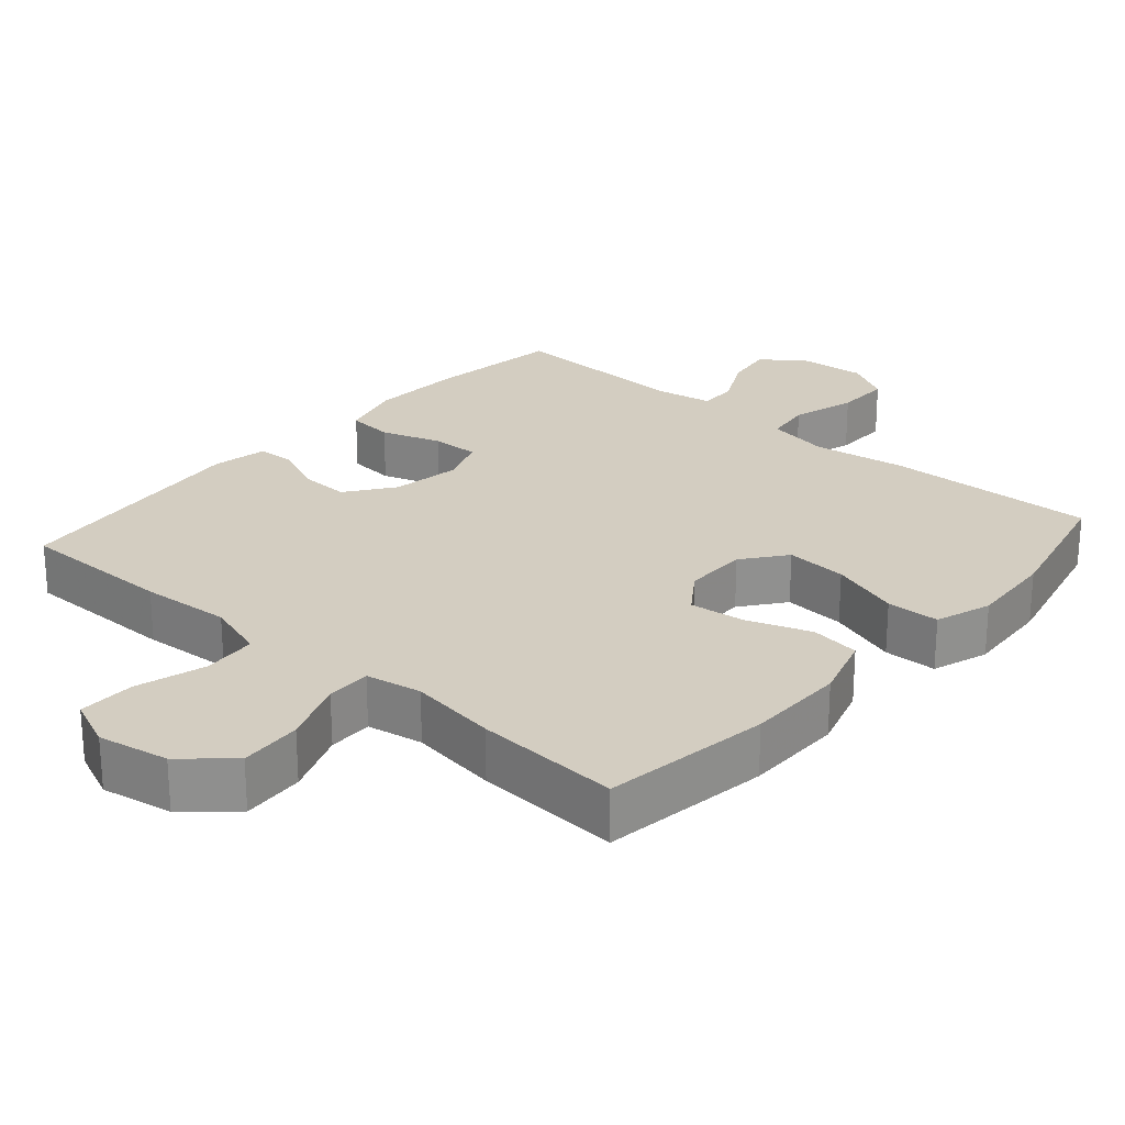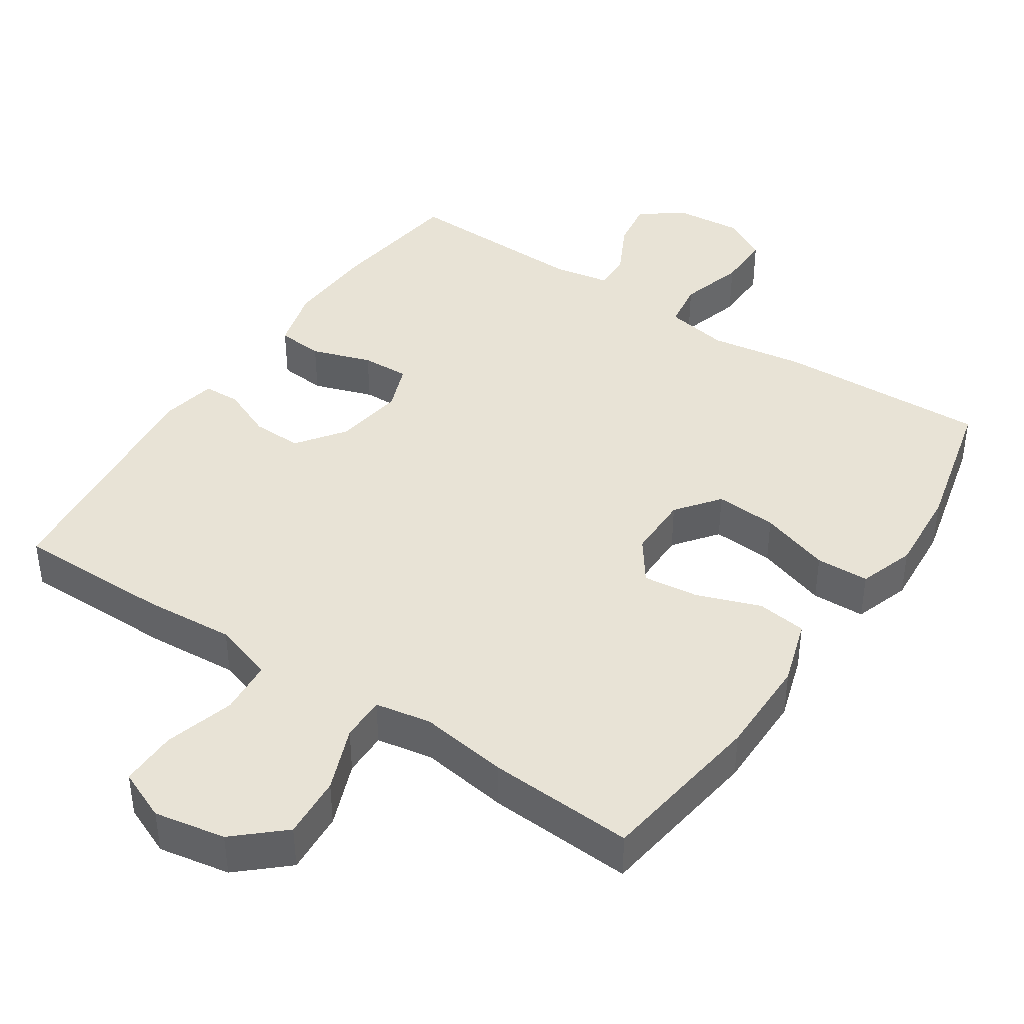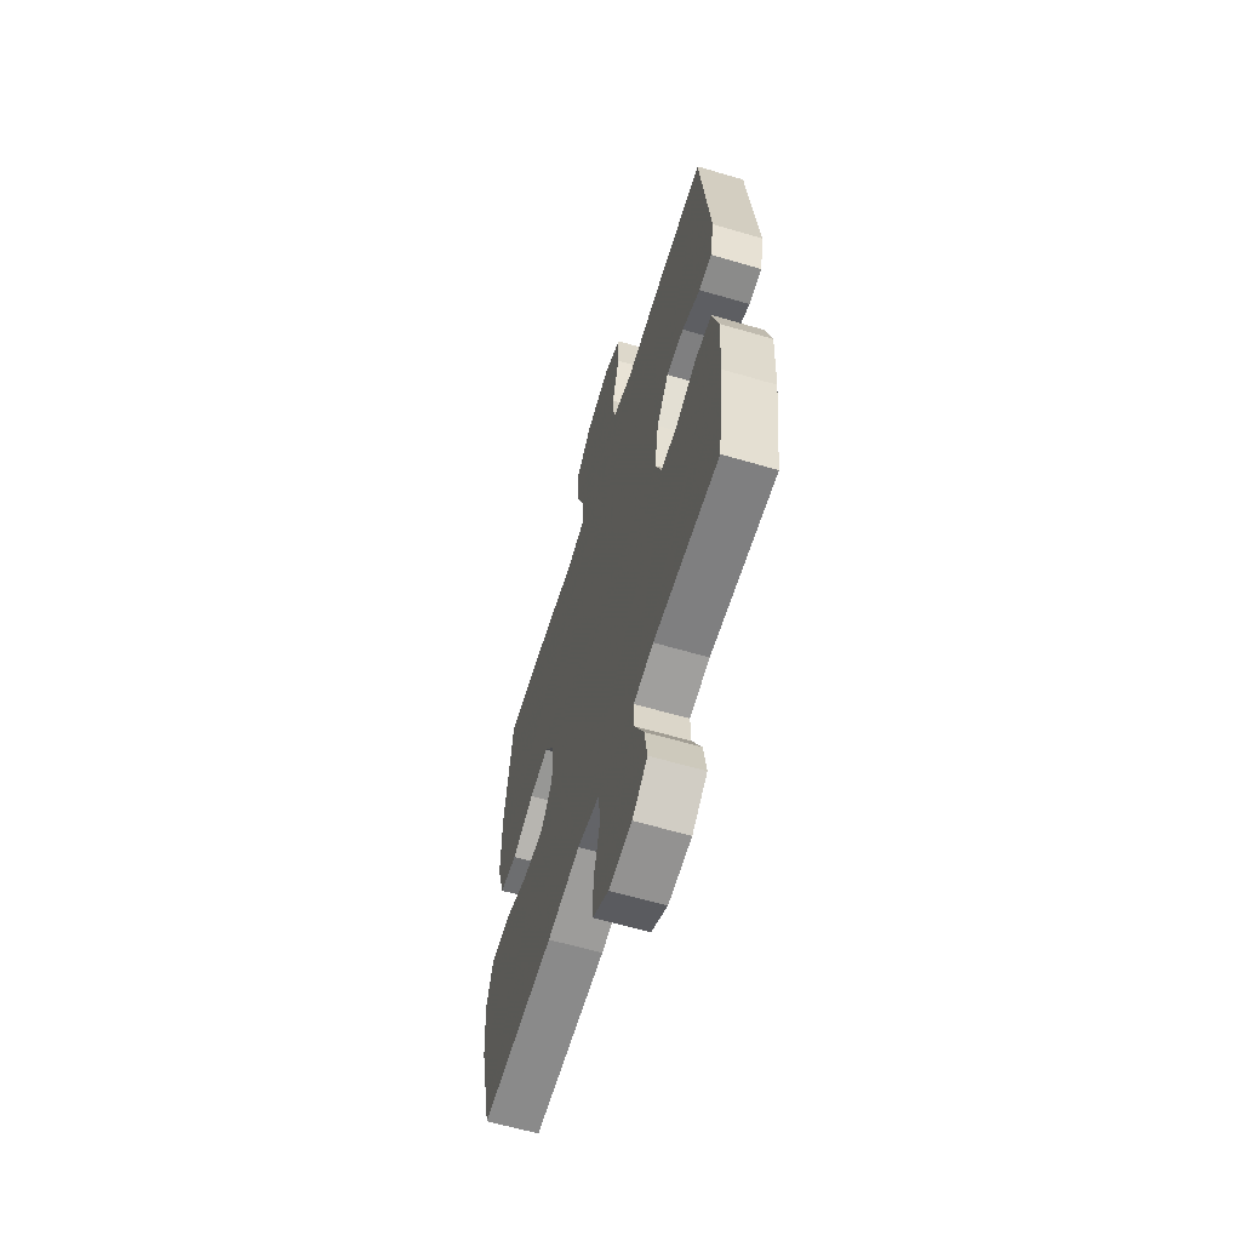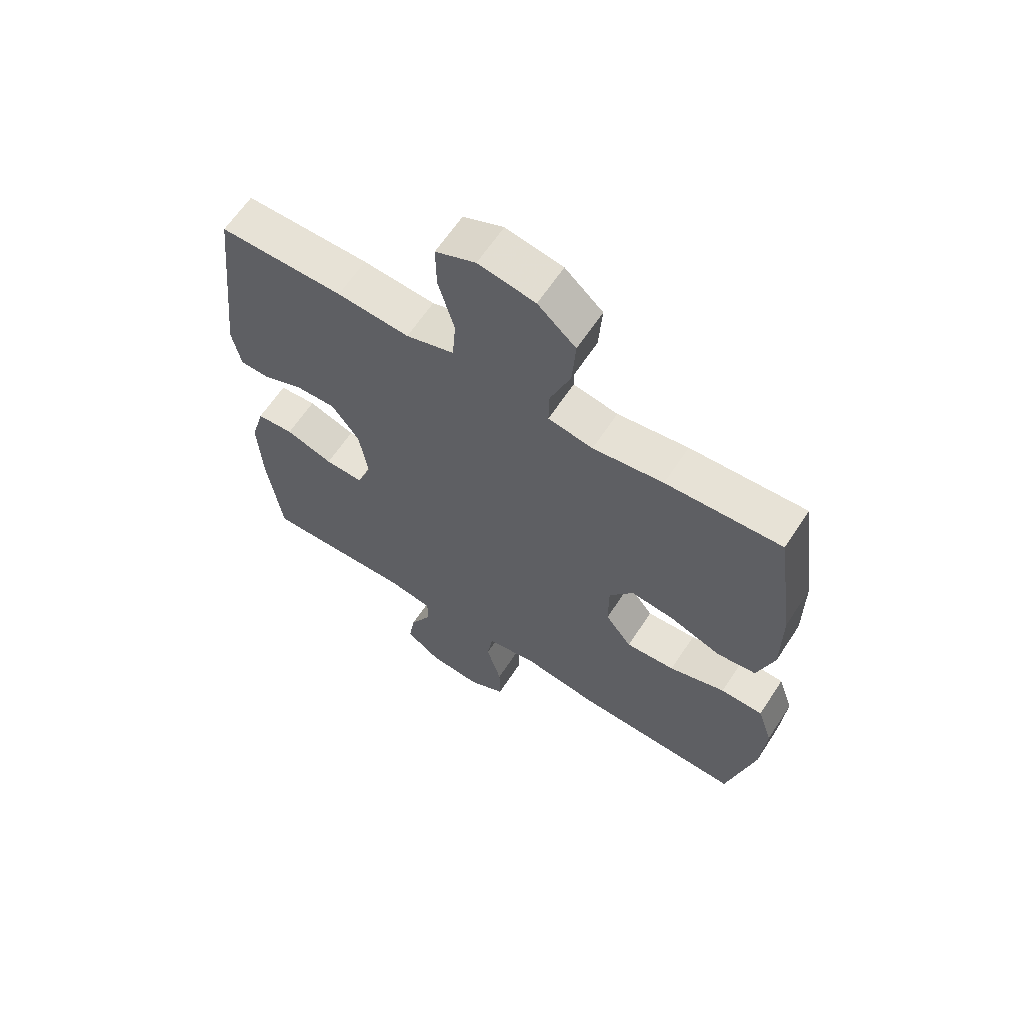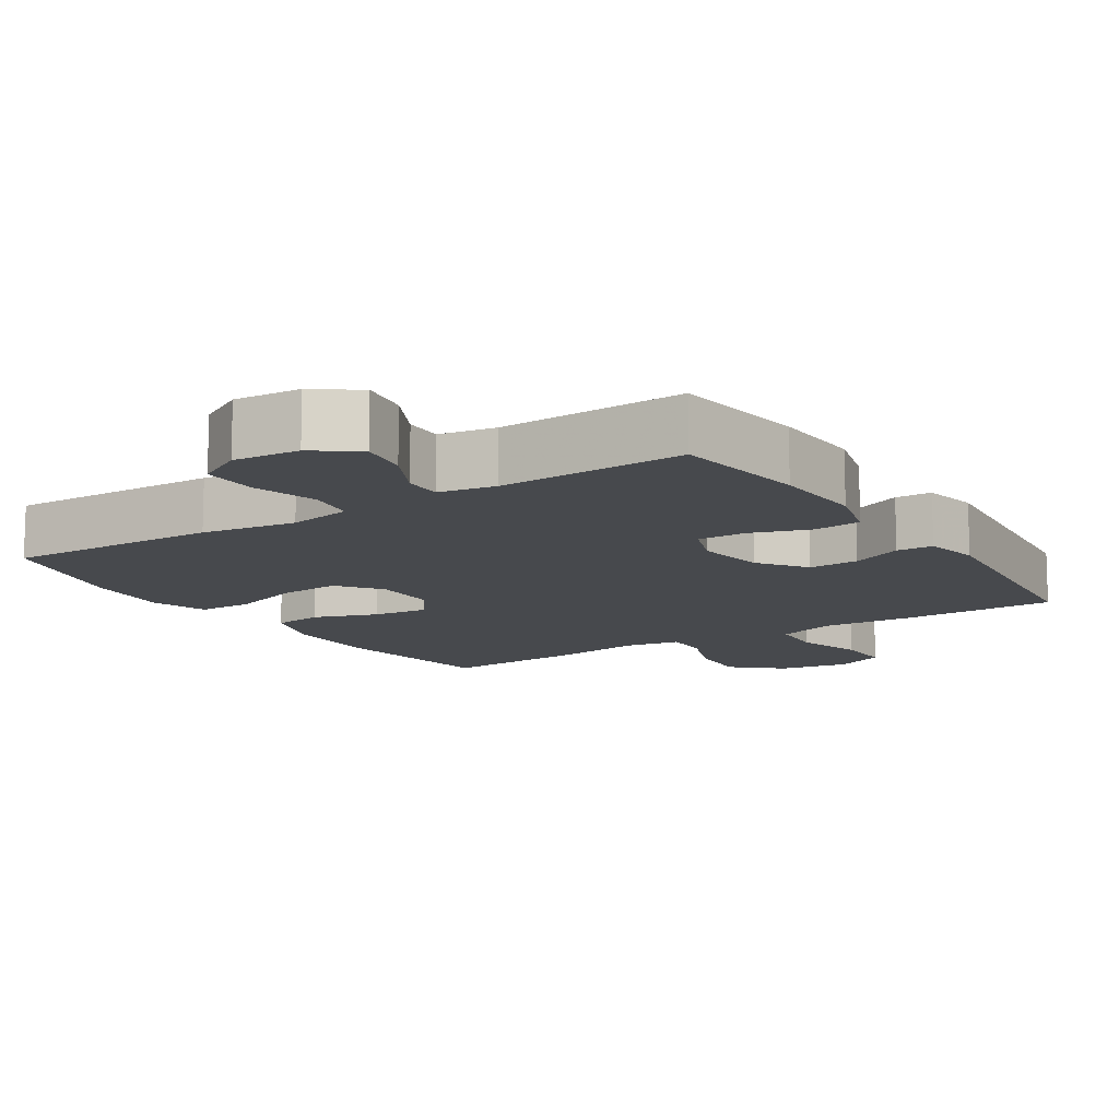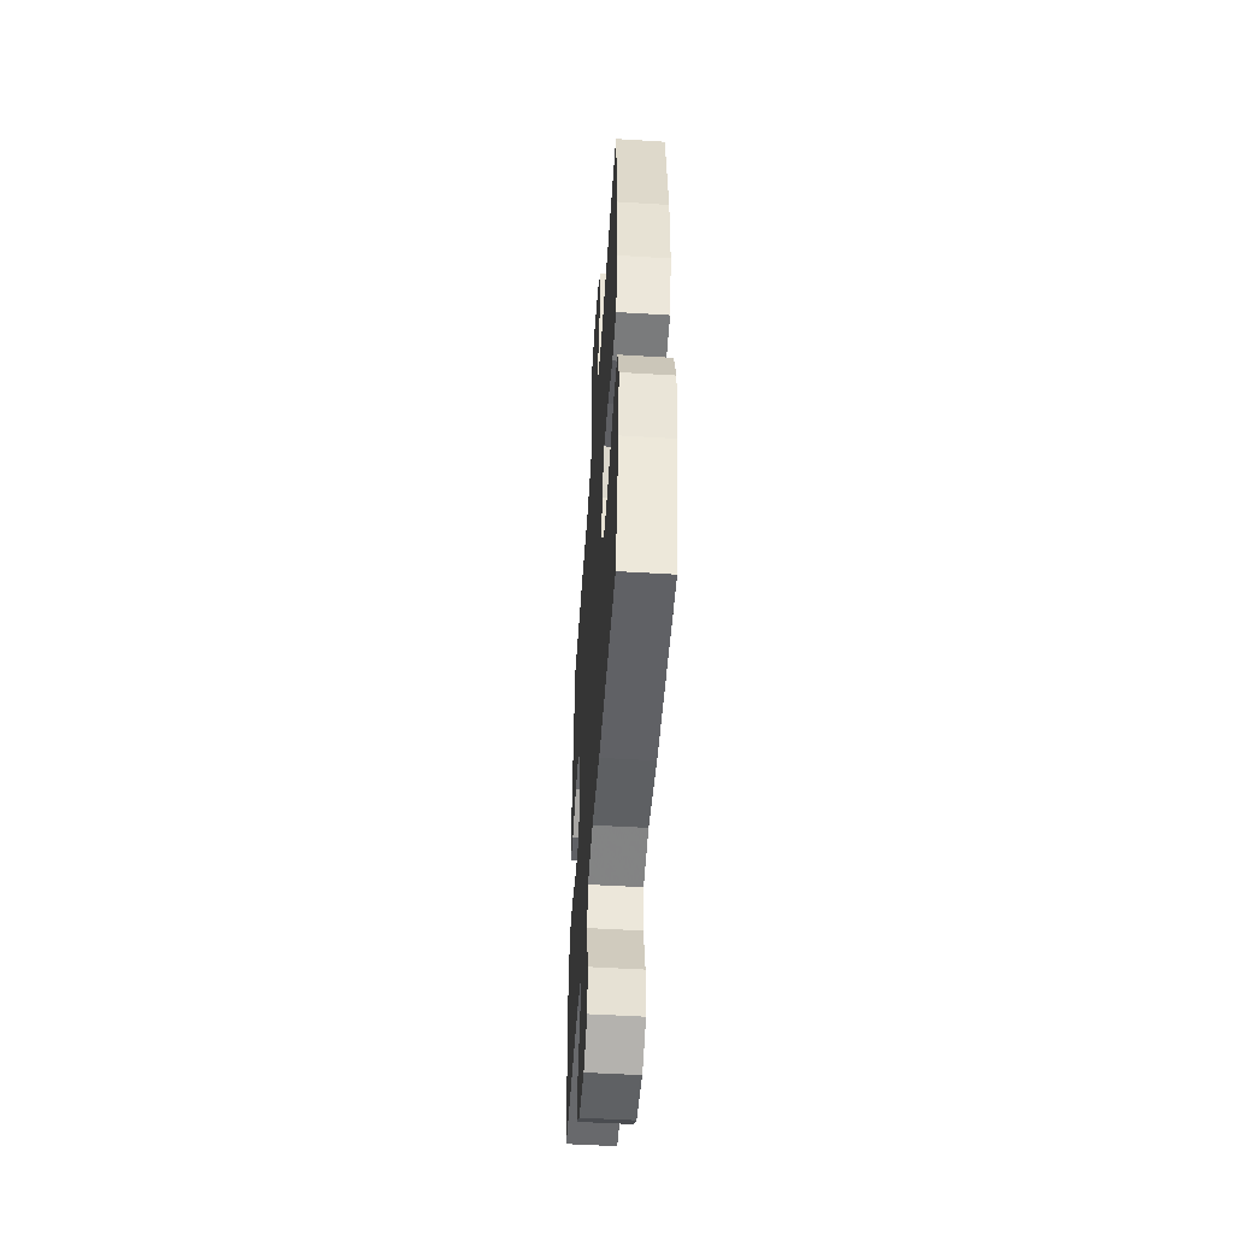
<metadata>
{"format":"obj","ext":"obj","renderer":"f3d","projection":"perspective","resolution":1024,"background":"white","views":[{"elev":24.8,"azim":41.3,"up":"+Y"},{"elev":41.5,"azim":33.7,"up":"+Y"},{"elev":-61.5,"azim":-106.7,"up":"+Z"},{"elev":63.2,"azim":33.2,"up":"+Z"},{"elev":-12.1,"azim":-147.0,"up":"+Y"},{"elev":-50.9,"azim":86.1,"up":"+Z"}]}
</metadata>
<code>
v 0.5 0.07 -0.5
v 0.206 0.07 -0.49
v 0.075 0.07 -0.47
v -0.013 0.07 -0.486
v -0.023 0.07 -0.552
v 0.003 0.07 -0.642
v 0.004 0.07 -0.719
v -0.06 0.07 -0.754
v -0.152 0.07 -0.746
v -0.212 0.07 -0.702
v -0.201 0.07 -0.633
v -0.163 0.07 -0.559
v -0.162 0.07 -0.506
v -0.241 0.07 -0.492
v -0.5 0.07 -0.5
v -0.525 0.07 -0.312
v -0.531 0.07 -0.183
v -0.507 0.07 -0.097
v -0.442 0.07 -0.091
v -0.359 0.07 -0.119
v -0.292 0.07 -0.121
v -0.267 0.07 -0.055
v -0.282 0.07 0.042
v -0.33 0.07 0.108
v -0.4 0.07 0.106
v -0.472 0.07 0.075
v -0.523 0.07 0.077
v -0.538 0.07 0.154
v -0.5 0.07 0.5
v -0.283 0.07 0.5
v -0.157 0.07 0.491
v -0.073 0.07 0.518
v -0.067 0.07 0.594
v -0.095 0.07 0.691
v -0.096 0.07 0.77
v -0.026 0.07 0.8
v 0.073 0.07 0.782
v 0.139 0.07 0.723
v 0.133 0.07 0.636
v 0.098 0.07 0.546
v 0.097 0.07 0.484
v 0.175 0.07 0.47
v 0.298 0.07 0.488
v 0.5 0.07 0.5
v 0.533 0.07 0.266
v 0.533 0.07 0.128
v 0.504 0.07 0.036
v 0.435 0.07 0.027
v 0.346 0.07 0.059
v 0.269 0.07 0.068
v 0.227 0.07 0.009
v 0.227 0.07 -0.08
v 0.273 0.07 -0.14
v 0.359 0.07 -0.134
v 0.457 0.07 -0.102
v 0.531 0.07 -0.104
v 0.557 0.07 -0.182
v 0.548 0.07 -0.302
v 0.5 0 -0.5
v 0.206 0 -0.49
v 0.075 0 -0.47
v -0.013 0 -0.486
v -0.023 0 -0.552
v 0.003 0 -0.642
v 0.004 0 -0.719
v -0.06 0 -0.754
v -0.152 0 -0.746
v -0.212 0 -0.702
v -0.201 0 -0.633
v -0.163 0 -0.559
v -0.162 0 -0.506
v -0.241 0 -0.492
v -0.5 0 -0.5
v -0.525 0 -0.312
v -0.531 0 -0.183
v -0.507 0 -0.097
v -0.442 0 -0.091
v -0.359 0 -0.119
v -0.292 0 -0.121
v -0.267 0 -0.055
v -0.282 0 0.042
v -0.33 0 0.108
v -0.4 0 0.106
v -0.472 0 0.075
v -0.523 0 0.077
v -0.538 0 0.154
v -0.5 0 0.5
v -0.283 0 0.5
v -0.157 0 0.491
v -0.073 0 0.518
v -0.067 0 0.594
v -0.095 0 0.691
v -0.096 0 0.77
v -0.026 0 0.8
v 0.073 0 0.782
v 0.139 0 0.723
v 0.133 0 0.636
v 0.098 0 0.546
v 0.097 0 0.484
v 0.175 0 0.47
v 0.298 0 0.488
v 0.5 0 0.5
v 0.533 0 0.266
v 0.533 0 0.128
v 0.504 0 0.036
v 0.435 0 0.027
v 0.346 0 0.059
v 0.269 0 0.068
v 0.227 0 0.009
v 0.227 0 -0.08
v 0.273 0 -0.14
v 0.359 0 -0.134
v 0.457 0 -0.102
v 0.531 0 -0.104
v 0.557 0 -0.182
v 0.548 0 -0.302
f 54 55 56 57
f 53 54 57 58
f 46 47 48 49
f 46 49 50
f 45 46 50
f 42 43 44 45
f 41 42 45 50
f 37 38 39 40
f 37 40 41
f 36 37 41
f 33 34 35 36
f 32 33 36 41
f 31 32 41 50
f 25 26 27 28
f 24 25 28 29
f 23 24 29 30
f 17 18 19 20
f 17 20 21
f 14 15 16 17
f 13 14 17 21
f 9 10 11 12
f 9 12 13
f 8 9 13
f 5 6 7 8
f 4 5 8 13
f 3 4 13 21
f 53 58 1 2
f 52 53 2 3
f 51 52 3 21
f 50 51 21 22
f 30 31 50
f 22 23 30 50
f 115 114 113 112
f 116 115 112 111
f 107 106 105 104
f 108 107 104
f 108 104 103
f 103 102 101 100
f 108 103 100 99
f 98 97 96 95
f 99 98 95
f 99 95 94
f 94 93 92 91
f 99 94 91 90
f 108 99 90 89
f 86 85 84 83
f 87 86 83 82
f 88 87 82 81
f 78 77 76 75
f 79 78 75
f 75 74 73 72
f 79 75 72 71
f 70 69 68 67
f 71 70 67
f 71 67 66
f 66 65 64 63
f 71 66 63 62
f 79 71 62 61
f 60 59 116 111
f 61 60 111 110
f 79 61 110 109
f 80 79 109 108
f 108 89 88
f 108 88 81 80
f 1 59 60 2
f 2 60 61 3
f 3 61 62 4
f 4 62 63 5
f 5 63 64 6
f 6 64 65 7
f 7 65 66 8
f 8 66 67 9
f 9 67 68 10
f 10 68 69 11
f 11 69 70 12
f 12 70 71 13
f 13 71 72 14
f 14 72 73 15
f 15 73 74 16
f 16 74 75 17
f 17 75 76 18
f 18 76 77 19
f 19 77 78 20
f 20 78 79 21
f 21 79 80 22
f 22 80 81 23
f 23 81 82 24
f 24 82 83 25
f 25 83 84 26
f 26 84 85 27
f 27 85 86 28
f 28 86 87 29
f 29 87 88 30
f 30 88 89 31
f 31 89 90 32
f 32 90 91 33
f 33 91 92 34
f 34 92 93 35
f 35 93 94 36
f 36 94 95 37
f 37 95 96 38
f 38 96 97 39
f 39 97 98 40
f 40 98 99 41
f 41 99 100 42
f 42 100 101 43
f 43 101 102 44
f 44 102 103 45
f 45 103 104 46
f 46 104 105 47
f 47 105 106 48
f 48 106 107 49
f 49 107 108 50
f 50 108 109 51
f 51 109 110 52
f 52 110 111 53
f 53 111 112 54
f 54 112 113 55
f 55 113 114 56
f 56 114 115 57
f 57 115 116 58
f 58 116 59 1

</code>
